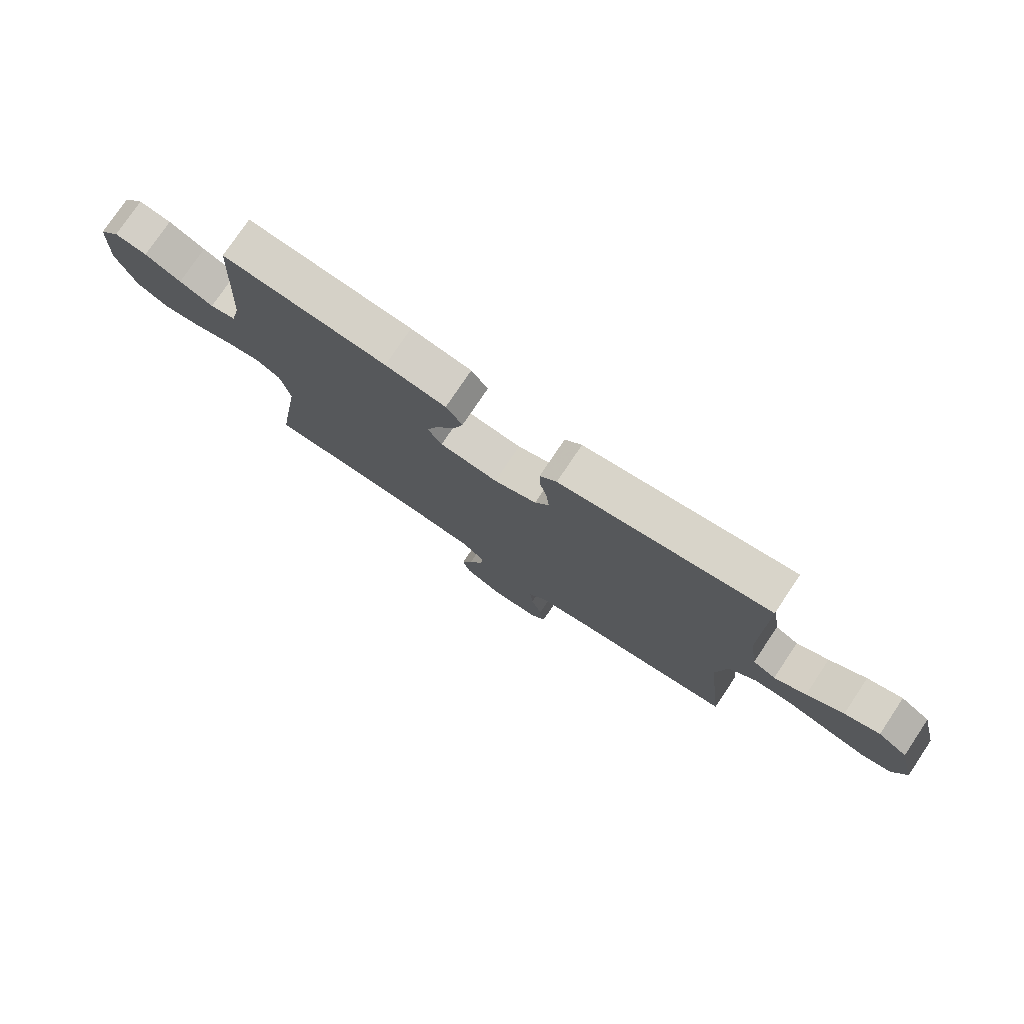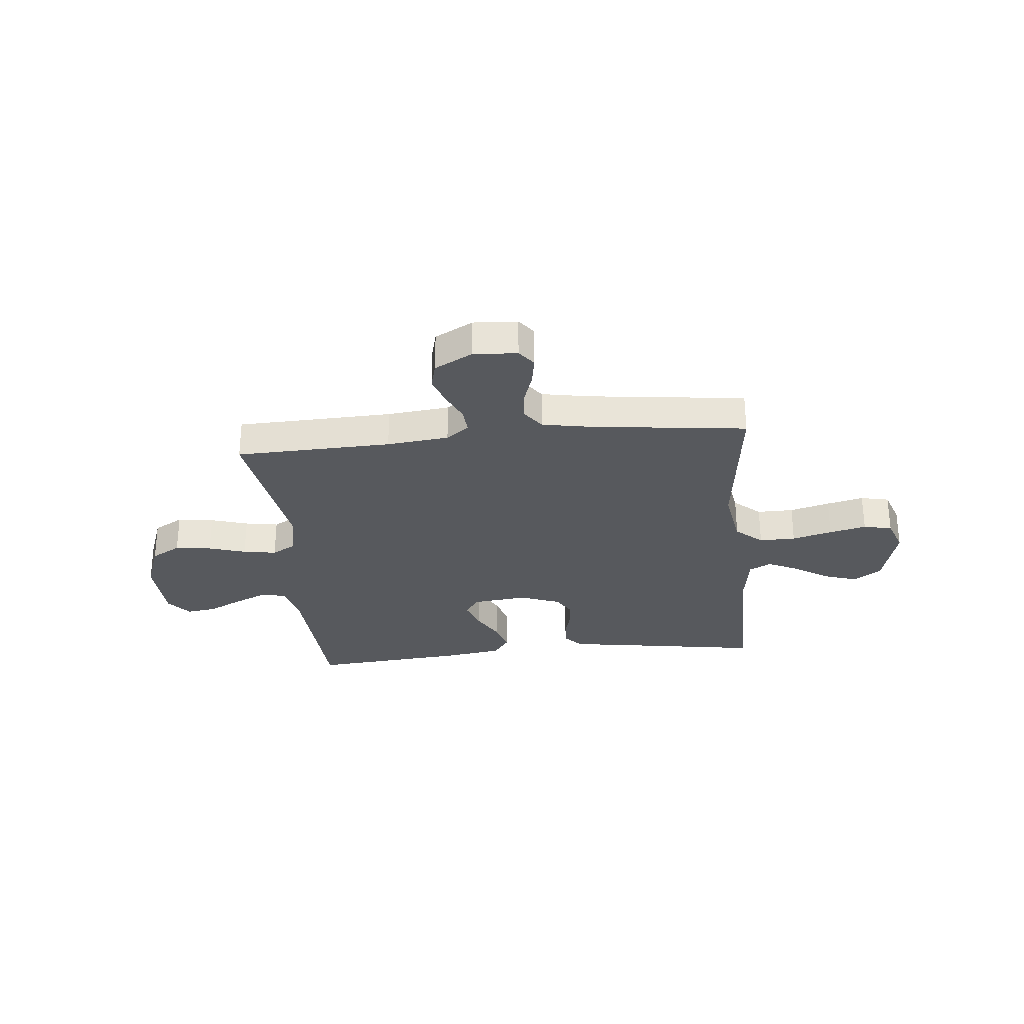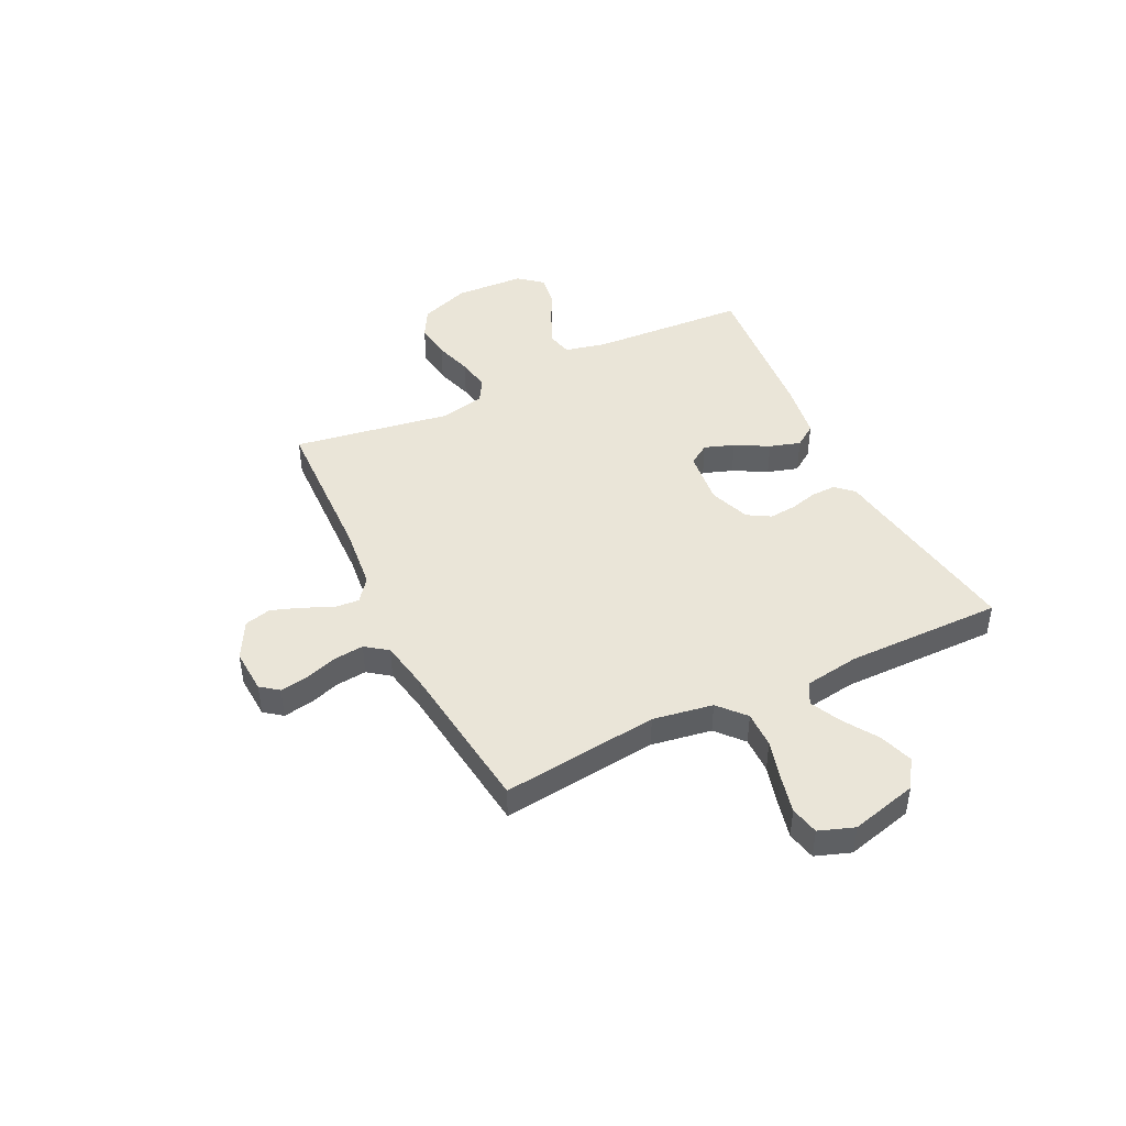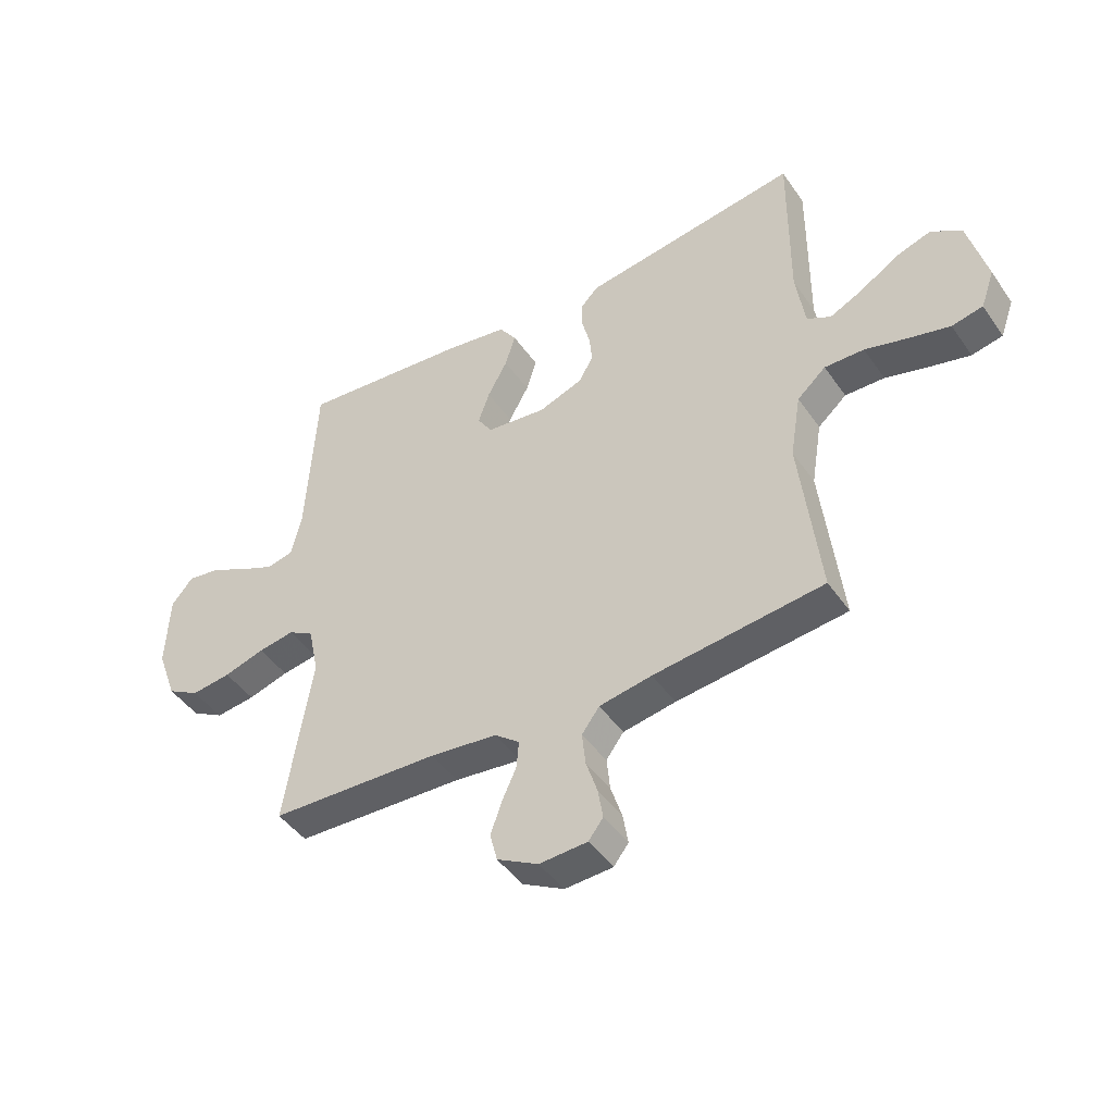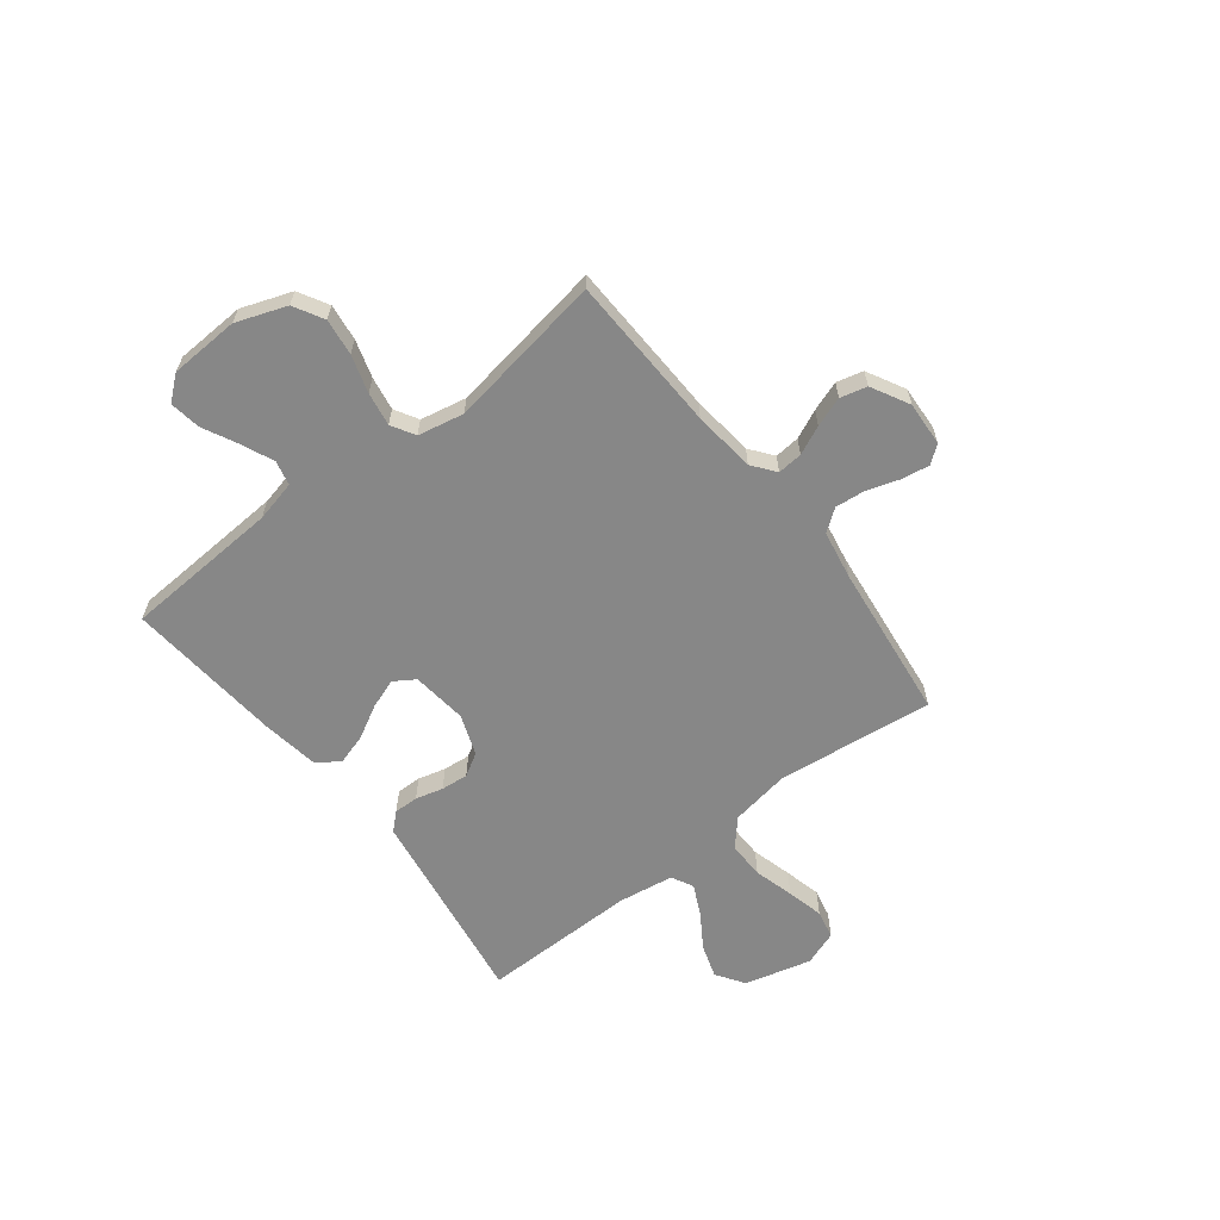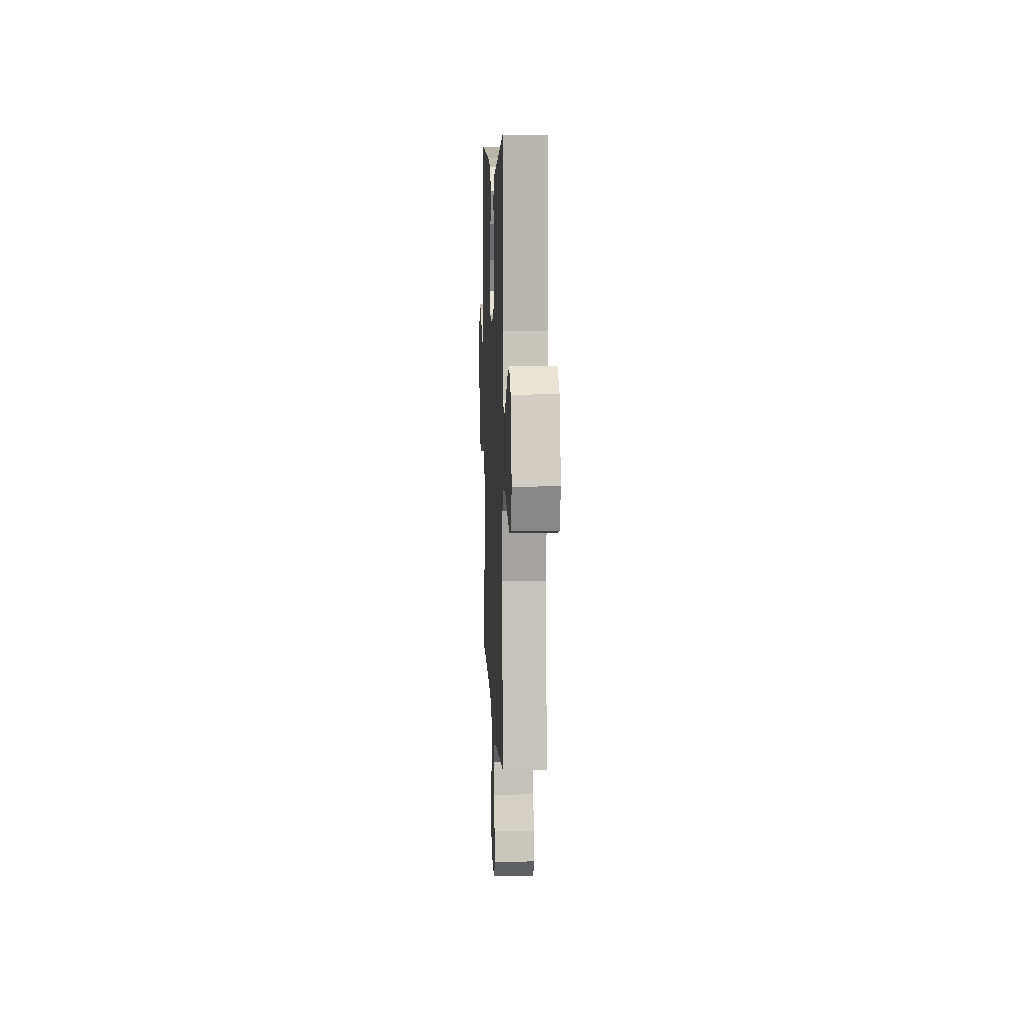
<metadata>
{"format":"obj","ext":"obj","renderer":"f3d","projection":"perspective","resolution":1024,"background":"white","views":[{"elev":77.2,"azim":-146.2,"up":"+Z"},{"elev":-29.3,"azim":-174.4,"up":"+Y"},{"elev":44.7,"azim":-116.0,"up":"+Y"},{"elev":-45.0,"azim":-147.5,"up":"+Z"},{"elev":-62.4,"azim":127.9,"up":"+Y"},{"elev":8.1,"azim":-92.4,"up":"+Z"}]}
</metadata>
<code>
v 0.5 0.07 -0.5
v 0.2 0.07 -0.51
v 0.081 0.07 -0.523
v 0.037 0.07 -0.557
v 0.041 0.07 -0.605
v 0.066 0.07 -0.66
v 0.086 0.07 -0.717
v 0.073 0.07 -0.768
v 0 0.07 -0.807
v -0.085 0.07 -0.802
v -0.111 0.07 -0.768
v -0.102 0.07 -0.714
v -0.082 0.07 -0.653
v -0.076 0.07 -0.595
v -0.107 0.07 -0.553
v -0.2 0.07 -0.536
v -0.5 0.07 -0.5
v -0.465 0.07 -0.2
v -0.484 0.07 -0.085
v -0.535 0.07 -0.04
v -0.605 0.07 -0.041
v -0.682 0.07 -0.062
v -0.753 0.07 -0.079
v -0.808 0.07 -0.067
v -0.832 0.07 0
v -0.799 0.07 0.128
v -0.745 0.07 0.164
v -0.681 0.07 0.143
v -0.614 0.07 0.1
v -0.556 0.07 0.072
v -0.514 0.07 0.094
v -0.498 0.07 0.2
v -0.5 0.07 0.5
v -0.2 0.07 0.453
v -0.115 0.07 0.44
v -0.084 0.07 0.407
v -0.085 0.07 0.36
v -0.099 0.07 0.307
v -0.104 0.07 0.255
v -0.078 0.07 0.211
v 0 0.07 0.182
v 0.106 0.07 0.194
v 0.132 0.07 0.234
v 0.112 0.07 0.291
v 0.077 0.07 0.355
v 0.059 0.07 0.414
v 0.089 0.07 0.457
v 0.2 0.07 0.474
v 0.5 0.07 0.5
v 0.517 0.07 0.2
v 0.535 0.07 0.121
v 0.582 0.07 0.11
v 0.644 0.07 0.137
v 0.71 0.07 0.17
v 0.769 0.07 0.179
v 0.807 0.07 0.133
v 0.813 0.07 0
v 0.778 0.07 -0.096
v 0.721 0.07 -0.128
v 0.651 0.07 -0.119
v 0.579 0.07 -0.097
v 0.515 0.07 -0.086
v 0.47 0.07 -0.112
v 0.452 0.07 -0.2
v 0.5 0 -0.5
v 0.2 0 -0.51
v 0.081 0 -0.523
v 0.037 0 -0.557
v 0.041 0 -0.605
v 0.066 0 -0.66
v 0.086 0 -0.717
v 0.073 0 -0.768
v 0 0 -0.807
v -0.085 0 -0.802
v -0.111 0 -0.768
v -0.102 0 -0.714
v -0.082 0 -0.653
v -0.076 0 -0.595
v -0.107 0 -0.553
v -0.2 0 -0.536
v -0.5 0 -0.5
v -0.465 0 -0.2
v -0.484 0 -0.085
v -0.535 0 -0.04
v -0.605 0 -0.041
v -0.682 0 -0.062
v -0.753 0 -0.079
v -0.808 0 -0.067
v -0.832 0 0
v -0.799 0 0.128
v -0.745 0 0.164
v -0.681 0 0.143
v -0.614 0 0.1
v -0.556 0 0.072
v -0.514 0 0.094
v -0.498 0 0.2
v -0.5 0 0.5
v -0.2 0 0.453
v -0.115 0 0.44
v -0.084 0 0.407
v -0.085 0 0.36
v -0.099 0 0.307
v -0.104 0 0.255
v -0.078 0 0.211
v 0 0 0.182
v 0.106 0 0.194
v 0.132 0 0.234
v 0.112 0 0.291
v 0.077 0 0.355
v 0.059 0 0.414
v 0.089 0 0.457
v 0.2 0 0.474
v 0.5 0 0.5
v 0.517 0 0.2
v 0.535 0 0.121
v 0.582 0 0.11
v 0.644 0 0.137
v 0.71 0 0.17
v 0.769 0 0.179
v 0.807 0 0.133
v 0.813 0 0
v 0.778 0 -0.096
v 0.721 0 -0.128
v 0.651 0 -0.119
v 0.579 0 -0.097
v 0.515 0 -0.086
v 0.47 0 -0.112
v 0.452 0 -0.2
f 59 60 61
f 58 59 61
f 57 58 61
f 56 57 61
f 55 56 61
f 54 55 61
f 53 54 61
f 52 53 61 62
f 51 52 62 63
f 48 49 50
f 47 48 50
f 46 47 50
f 45 46 50
f 44 45 50
f 50 51 63
f 44 50 63
f 43 44 63
f 36 37 38
f 35 36 38
f 34 35 38
f 34 38 39
f 33 34 39
f 32 33 39
f 31 32 39 40
f 27 28 29
f 26 27 29
f 25 26 29
f 24 25 29
f 23 24 29
f 22 23 29
f 21 22 29
f 20 21 29 30
f 31 40 41
f 30 31 41
f 20 30 41
f 19 20 41
f 11 12 13
f 10 11 13
f 9 10 13
f 8 9 13
f 7 8 13
f 6 7 13
f 5 6 13
f 4 5 13 14
f 3 4 14 15
f 64 1 2
f 64 2 3
f 63 64 3
f 43 63 3
f 42 43 3
f 16 17 18
f 19 41 42
f 18 19 42
f 16 18 42
f 15 16 42
f 3 15 42
f 125 124 123
f 125 123 122
f 125 122 121
f 125 121 120
f 125 120 119
f 125 119 118
f 125 118 117
f 126 125 117 116
f 127 126 116 115
f 114 113 112
f 114 112 111
f 114 111 110
f 114 110 109
f 114 109 108
f 127 115 114
f 127 114 108
f 127 108 107
f 102 101 100
f 102 100 99
f 102 99 98
f 103 102 98
f 103 98 97
f 103 97 96
f 104 103 96 95
f 93 92 91
f 93 91 90
f 93 90 89
f 93 89 88
f 93 88 87
f 93 87 86
f 93 86 85
f 94 93 85 84
f 105 104 95
f 105 95 94
f 105 94 84
f 105 84 83
f 77 76 75
f 77 75 74
f 77 74 73
f 77 73 72
f 77 72 71
f 77 71 70
f 77 70 69
f 78 77 69 68
f 79 78 68 67
f 66 65 128
f 67 66 128
f 67 128 127
f 67 127 107
f 67 107 106
f 82 81 80
f 106 105 83
f 106 83 82
f 106 82 80
f 106 80 79
f 106 79 67
f 1 65 66 2
f 2 66 67 3
f 3 67 68 4
f 4 68 69 5
f 5 69 70 6
f 6 70 71 7
f 7 71 72 8
f 8 72 73 9
f 9 73 74 10
f 10 74 75 11
f 11 75 76 12
f 12 76 77 13
f 13 77 78 14
f 14 78 79 15
f 15 79 80 16
f 16 80 81 17
f 17 81 82 18
f 18 82 83 19
f 19 83 84 20
f 20 84 85 21
f 21 85 86 22
f 22 86 87 23
f 23 87 88 24
f 24 88 89 25
f 25 89 90 26
f 26 90 91 27
f 27 91 92 28
f 28 92 93 29
f 29 93 94 30
f 30 94 95 31
f 31 95 96 32
f 32 96 97 33
f 33 97 98 34
f 34 98 99 35
f 35 99 100 36
f 36 100 101 37
f 37 101 102 38
f 38 102 103 39
f 39 103 104 40
f 40 104 105 41
f 41 105 106 42
f 42 106 107 43
f 43 107 108 44
f 44 108 109 45
f 45 109 110 46
f 46 110 111 47
f 47 111 112 48
f 48 112 113 49
f 49 113 114 50
f 50 114 115 51
f 51 115 116 52
f 52 116 117 53
f 53 117 118 54
f 54 118 119 55
f 55 119 120 56
f 56 120 121 57
f 57 121 122 58
f 58 122 123 59
f 59 123 124 60
f 60 124 125 61
f 61 125 126 62
f 62 126 127 63
f 63 127 128 64
f 64 128 65 1

</code>
